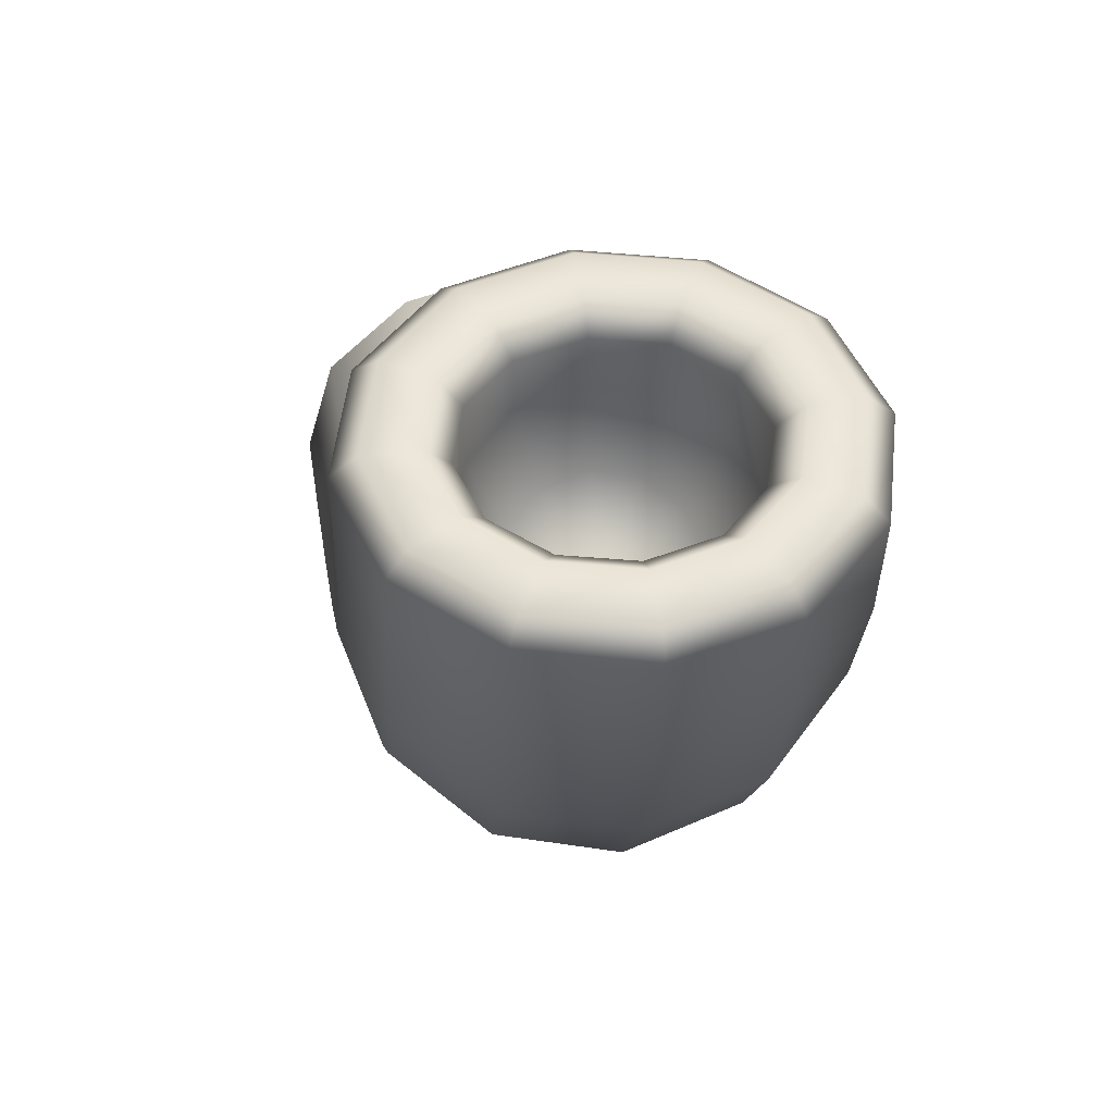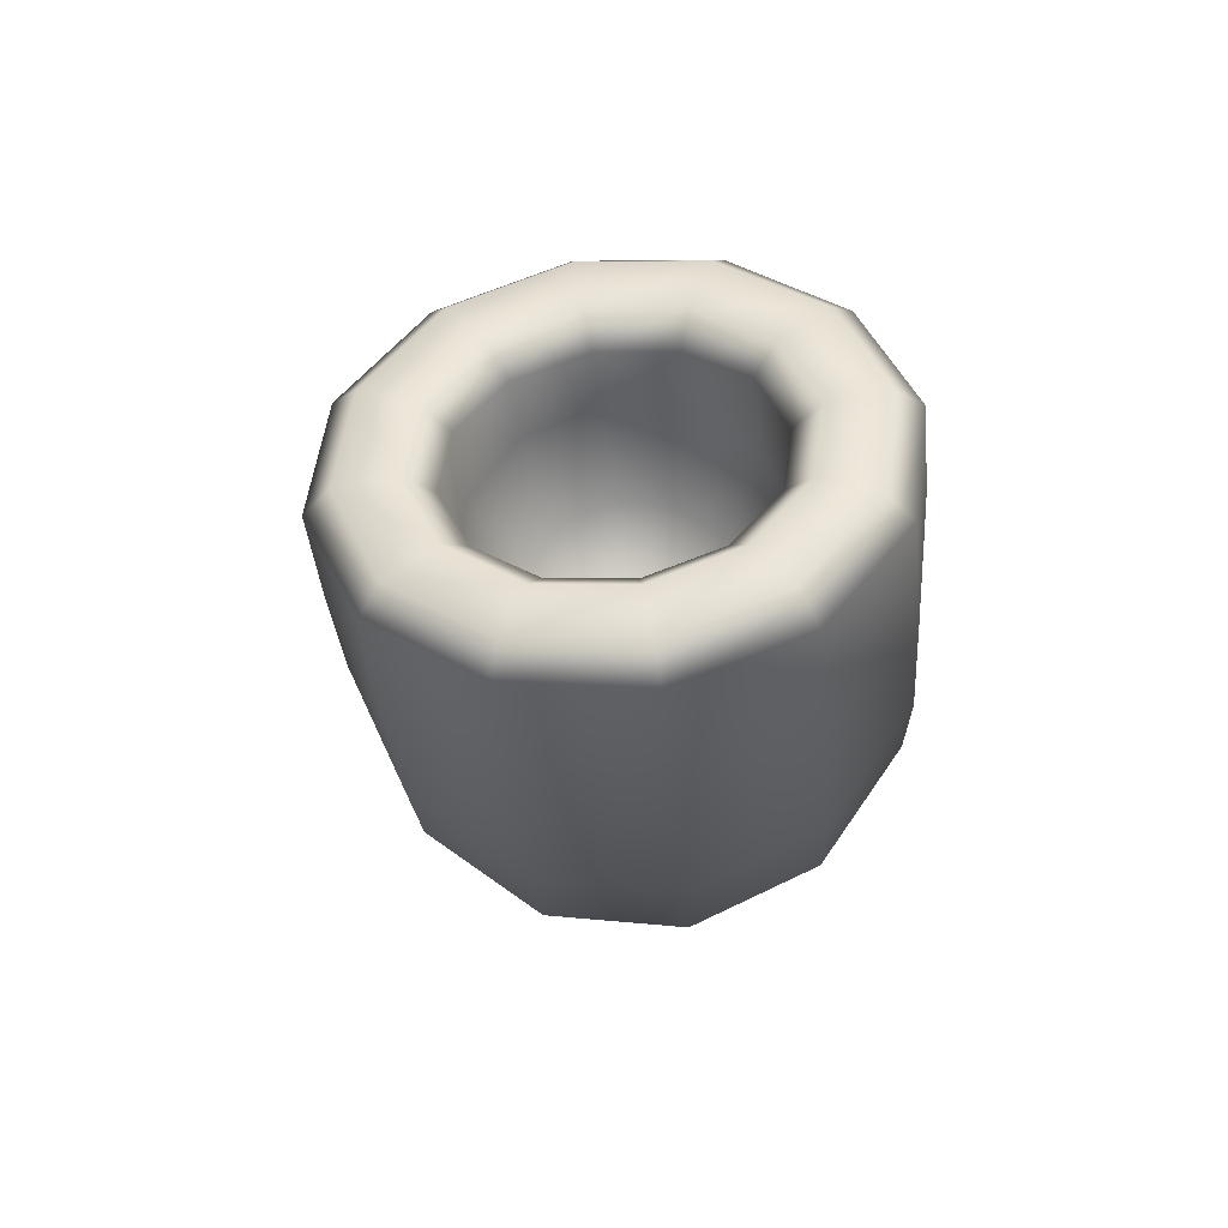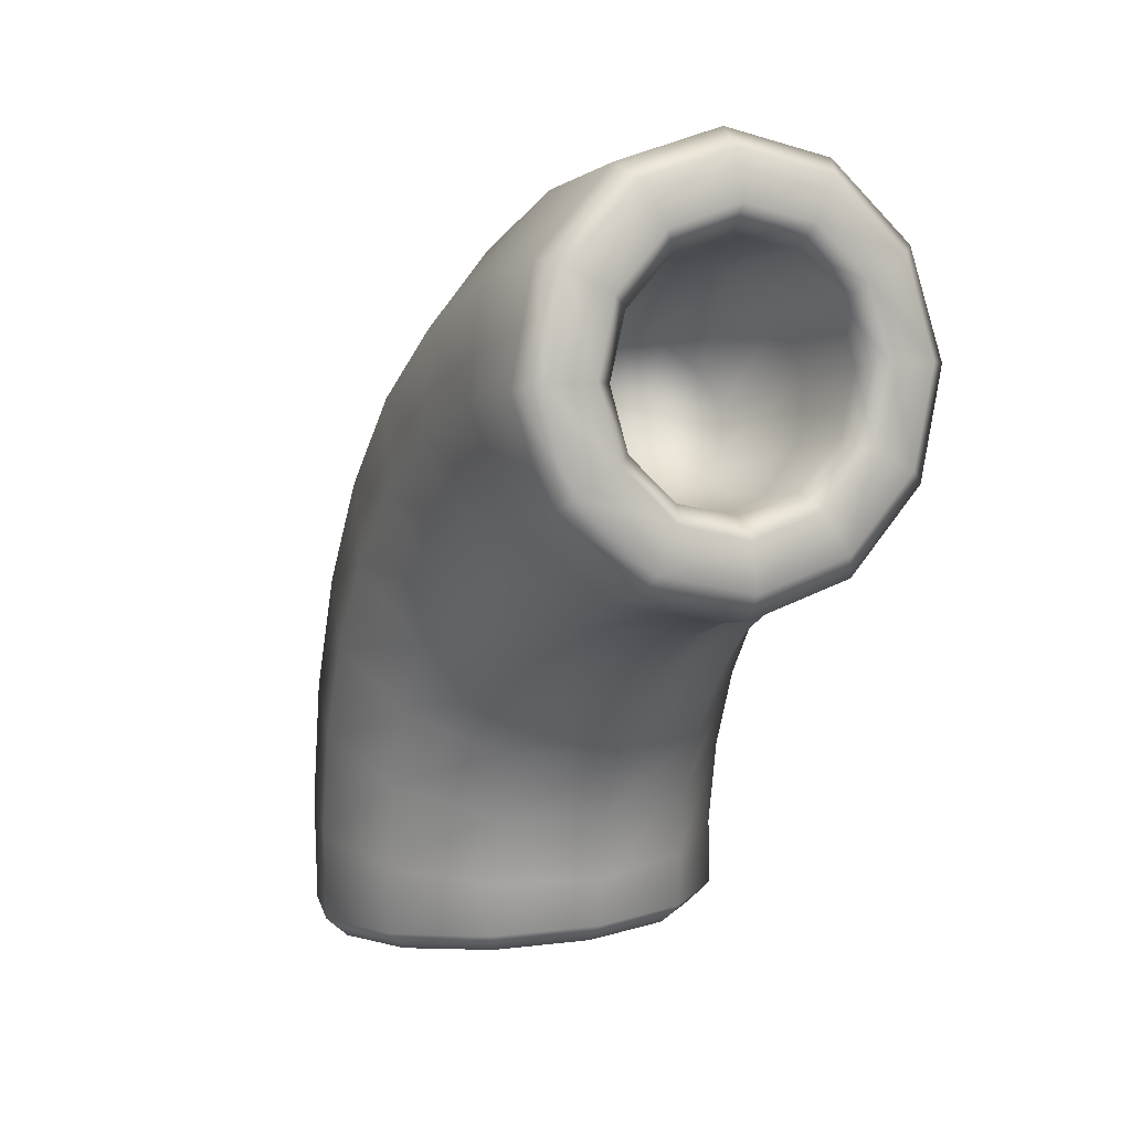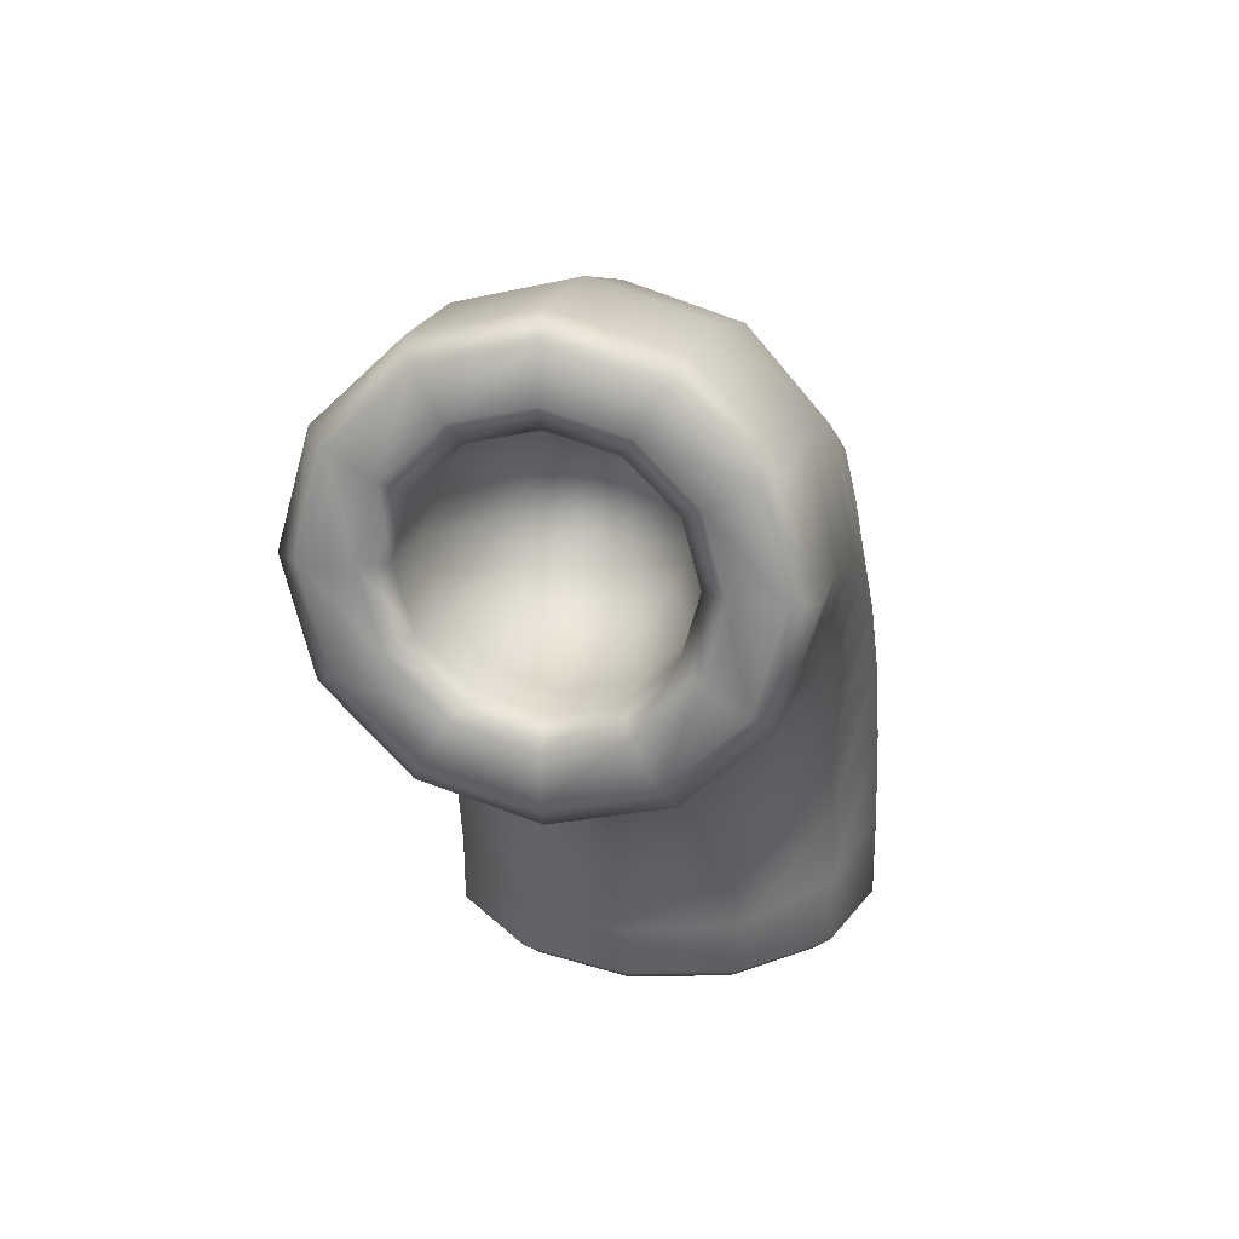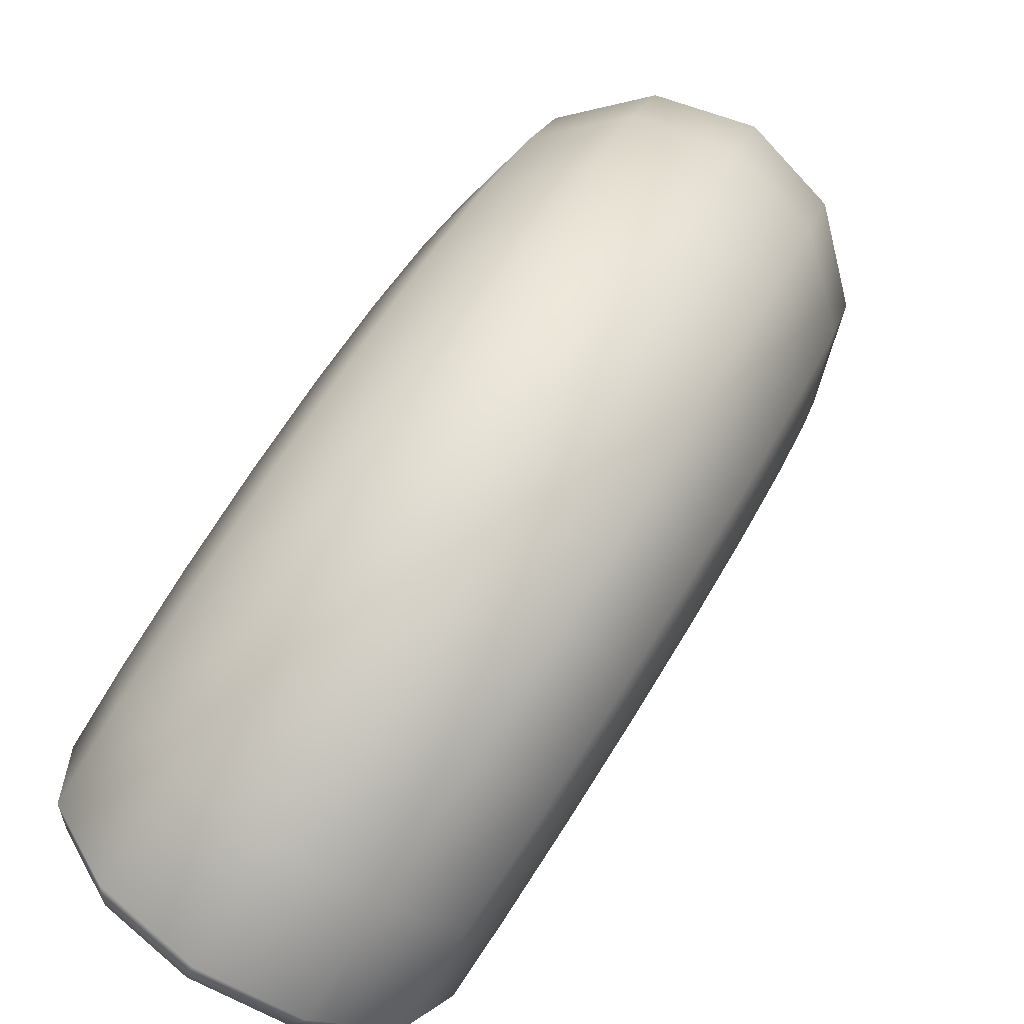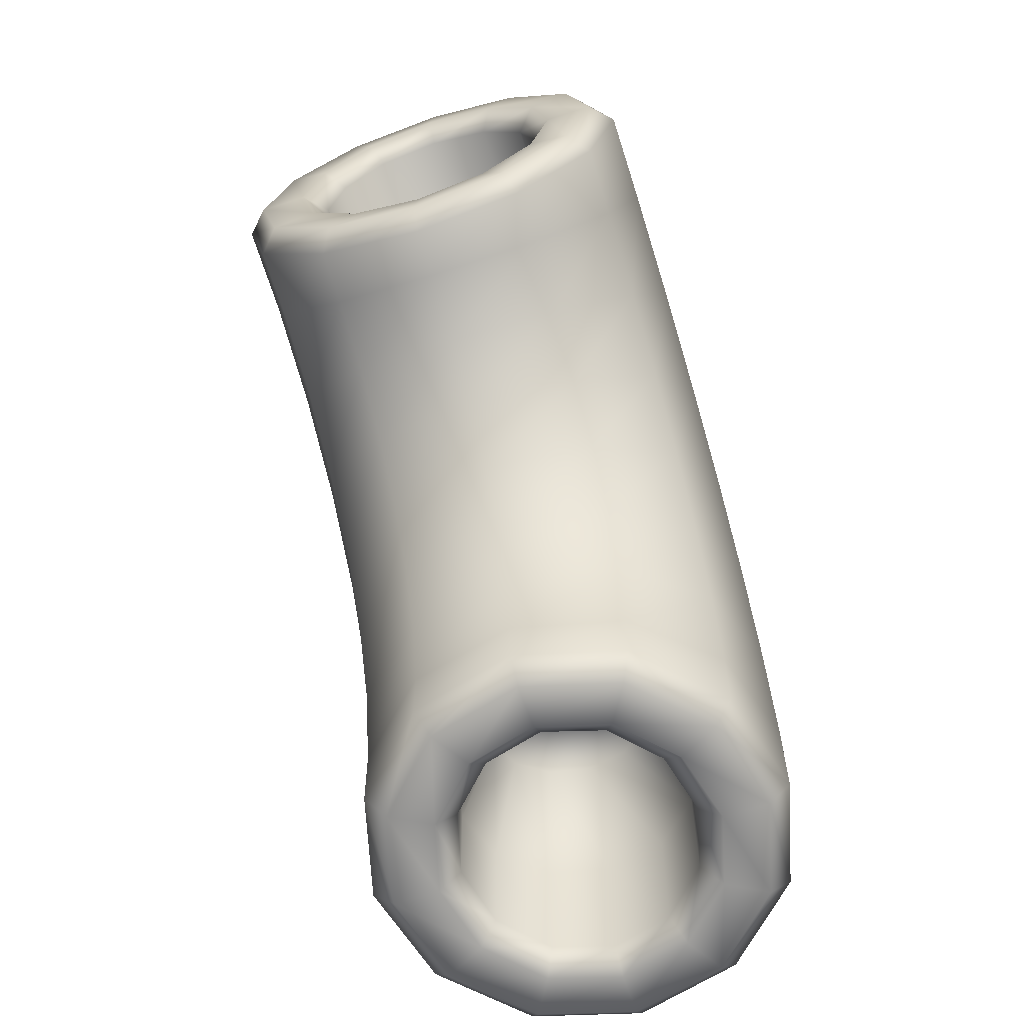
<metadata>
{"format":"obj","ext":"obj","renderer":"f3d","projection":"perspective","resolution":1024,"background":"white","views":[{"elev":-34.1,"azim":-0.5,"up":"+Z"},{"elev":-36.8,"azim":5.8,"up":"+Z"},{"elev":10.3,"azim":-34.5,"up":"+Y"},{"elev":29.9,"azim":3.2,"up":"+Y"},{"elev":-76.3,"azim":148.6,"up":"+Z"},{"elev":-60.4,"azim":9.5,"up":"+Y"}]}
</metadata>
<code>
g default
v 0.03889 0.1264 0.04419
v -0.04322 0.1276 0.008211
v 0.04366 0.2382 0.006272
v -0.01217 0.242 -0.01759
v -0.09612 0.1324 -0.06352
v -0.04832 0.2535 -0.06467
v -0.106 0.1396 -0.1516
v -0.05539 0.2696 -0.1221
v -0.07032 0.1473 -0.2326
v -0.03171 0.2859 -0.1749
v 0.001549 0.1533 -0.2852
v 0.01666 0.2983 -0.209
v 0.09063 0.1561 -0.2949
v 0.077 0.3032 -0.2151
v 0.1727 0.1549 -0.259
v 0.1328 0.2994 -0.1912
v 0.2256 0.15 -0.1872
v 0.169 0.2878 -0.1441
v 0.2355 0.1428 -0.09919
v 0.176 0.2718 -0.08665
v 0.1998 0.1352 -0.01813
v 0.1524 0.2554 -0.03389
v 0.128 0.1292 0.03447
v 0.104 0.2431 0.00023
v 0.01961 0.04672 0.1747
v 0.0247 0.01538 0.1435
v -0.1244 0.04085 0.1117
v -0.104 0.009705 0.08692
v -0.2174 0.02766 -0.01437
v -0.187 -0.003273 -0.02577
v -0.2346 0.01062 -0.1698
v -0.2024 -0.02008 -0.1645
v -0.1713 -0.005778 -0.3128
v -0.146 -0.03622 -0.2922
v -0.04453 -0.01706 -0.4052
v -0.03274 -0.04737 -0.3749
v 0.1118 -0.02015 -0.4221
v 0.1072 -0.05053 -0.3903
v 0.2558 -0.01425 -0.3591
v 0.2362 -0.04486 -0.334
v 0.3488 -0.000913 -0.233
v 0.3196 -0.03187 -0.2211
v 0.366 0.01623 -0.07765
v 0.3351 -0.01506 -0.08203
v 0.3027 0.03252 0.0654
v 0.2783 0.001085 0.04597
v 0.1759 0.04366 0.1578
v 0.1647 0.01222 0.1285
v 0.03949 0.04491 0.04525
v 0.0349 0.01459 0.07702
v -0.06202 0.009329 0.03438
v -0.04257 0.03992 0.009353
v -0.1243 -0.003133 -0.05033
v -0.09535 0.02797 -0.06216
v -0.1357 -0.01946 -0.1542
v -0.105 0.01212 -0.1499
v -0.09346 -0.03529 -0.2499
v -0.06921 -0.003624 -0.2306
v -0.008448 -0.04637 -0.3122
v 0.002787 -0.01482 -0.283
v 0.09701 -0.04974 -0.324
v 0.09191 -0.0183 -0.2927
v 0.1945 -0.04448 -0.2818
v 0.174 -0.01322 -0.2568
v 0.2575 -0.03201 -0.1968
v 0.2267 -0.000854 -0.1853
v 0.2689 -0.01568 -0.09217
v 0.2364 0.01531 -0.09753
v 0.2261 0.000154 0.003988
v 0.2006 0.03074 -0.01677
v 0.1404 0.01123 0.06596
v 0.1286 0.04152 0.03561
v 0.05978 0.2809 -0.1015
v 0.01911 0.115 0.1738
v 0.01545 0.2126 0.1917
v 0.009018 0.3047 0.2281
v 4.4e-05 0.3879 0.2815
v -0.01112 0.4589 0.35
v -0.02405 0.515 0.4308
v -0.03824 0.5541 0.521
v -0.1249 0.1171 0.1107
v -0.1289 0.2225 0.13
v -0.1358 0.3221 0.1693
v -0.1455 0.4119 0.227
v -0.1576 0.4887 0.301
v -0.1715 0.5493 0.3884
v -0.1869 0.5915 0.4857
v -0.2181 0.1257 -0.01565
v -0.2229 0.2525 0.007584
v -0.2312 0.3723 0.05484
v -0.2429 0.4804 0.1243
v -0.2574 0.5727 0.2133
v -0.2742 0.6457 0.3184
v -0.2927 0.6965 0.4356
v -0.2355 0.1384 -0.1714
v -0.2414 0.2945 -0.1428
v -0.2517 0.442 -0.08467
v -0.266 0.575 0.000814
v -0.2839 0.6887 0.1103
v -0.3046 0.7784 0.2397
v -0.3273 0.8409 0.3839
v -0.1725 0.1519 -0.3149
v -0.1794 0.3373 -0.2809
v -0.1916 0.5124 -0.2118
v -0.2087 0.6704 -0.1103
v -0.2299 0.8053 0.01974
v -0.2545 0.9119 0.1734
v -0.2814 0.9861 0.3446
v -0.04585 0.1625 -0.4075
v -0.0536 0.3693 -0.3696
v -0.06724 0.5647 -0.2926
v -0.08626 0.741 -0.1793
v -0.1099 0.8915 -0.03424
v -0.1373 1.01 0.1371
v -0.1674 1.093 0.3282
v 0.1104 0.1674 -0.4246
v 0.1024 0.3821 -0.3853
v 0.08821 0.5848 -0.3053
v 0.06846 0.7678 -0.1878
v 0.0439 0.924 -0.03715
v 0.01546 1.047 0.1407
v -0.01576 1.133 0.3391
v 0.2544 0.1653 -0.3615
v 0.2467 0.3722 -0.3236
v 0.233 0.5675 -0.2465
v 0.214 0.7438 -0.1333
v 0.1904 0.8943 0.01181
v 0.163 1.013 0.1832
v 0.1329 1.096 0.3743
v 0.3476 0.1568 -0.2351
v 0.3407 0.3422 -0.2011
v 0.3285 0.5172 -0.1321
v 0.3114 0.6753 -0.03055
v 0.2902 0.8102 0.09952
v 0.2656 0.9168 0.2531
v 0.2387 0.991 0.4244
v 0.365 0.144 -0.07931
v 0.3592 0.3002 -0.05072
v 0.3489 0.4476 0.007442
v 0.3345 0.5807 0.09293
v 0.3167 0.6943 0.2025
v 0.296 0.7841 0.3318
v 0.2733 0.8465 0.4761
v 0.302 0.1306 0.06413
v 0.2972 0.2574 0.08736
v 0.2889 0.3772 0.1346
v 0.2772 0.4853 0.2041
v 0.2627 0.5776 0.2931
v 0.2459 0.6506 0.3982
v 0.2274 0.7013 0.5154
v 0.1754 0.1199 0.1568
v 0.1714 0.2253 0.1761
v 0.1645 0.3249 0.2154
v 0.1548 0.4147 0.2731
v 0.1427 0.4915 0.3471
v 0.1287 0.5521 0.4344
v 0.1134 0.5943 0.5318
v -0.01568 0.6925 0.3654
v -0.07274 0.7057 0.349
v -0.03337 0.6796 0.4815
v -0.1181 0.7009 0.4615
v -0.1122 0.7428 0.3221
v -0.1782 0.7605 0.433
v -0.1238 0.7935 0.2921
v -0.1977 0.8421 0.4038
v -0.1047 0.8445 0.2667
v -0.1718 0.9242 0.3816
v -0.05964 0.8824 0.2528
v -0.1071 0.985 0.3723
v -0.000525 0.8967 0.2542
v -0.02063 1.008 0.3785
v 0.05654 0.8835 0.2706
v 0.0641 0.9866 0.3985
v 0.09602 0.8464 0.2975
v 0.1242 0.927 0.427
v 0.1076 0.7957 0.3276
v 0.1437 0.8453 0.4562
v 0.08847 0.7447 0.3529
v 0.1178 0.7633 0.4784
v 0.04343 0.7068 0.3668
v 0.05308 0.7025 0.4877
v -0.0485 0.5682 0.587
v -0.05243 0.6059 0.6103
v -0.1983 0.6072 0.5595
v -0.1867 0.6408 0.5862
v -0.3074 0.7167 0.5304
v -0.2847 0.7389 0.5612
v -0.3465 0.8673 0.5075
v -0.32 0.874 0.5423
v -0.3051 1.019 0.4971
v -0.2831 1.01 0.5344
v -0.1944 1.13 0.5019
v -0.184 1.11 0.5397
v -0.04394 1.172 0.5205
v -0.04928 1.147 0.5567
v 0.1059 1.133 0.5479
v 0.08487 1.112 0.581
v 0.215 1.024 0.5769
v 0.1824 1.014 0.6059
v 0.2541 0.873 0.5996
v 0.2175 0.8791 0.6247
v 0.2127 0.7216 0.6102
v 0.1807 0.7436 0.6325
v 0.102 0.61 0.6055
v 0.08203 0.6437 0.6273
v -0.05093 0.6717 0.5965
v -0.04561 0.6964 0.5603
v -0.1313 0.719 0.5462
v -0.152 0.6985 0.5792
v -0.1938 0.7821 0.534
v -0.2257 0.7729 0.5631
v -0.2169 0.8685 0.5271
v -0.2524 0.8747 0.5526
v -0.1945 0.9554 0.5275
v -0.2257 0.977 0.5503
v -0.1323 1.02 0.5348
v -0.152 1.053 0.5568
v -0.04683 1.044 0.5471
v -0.05078 1.082 0.5705
v 0.03885 1.021 0.5611
v 0.05085 1.055 0.5878
v 0.1015 0.9581 0.5729
v 0.1252 0.9809 0.604
v 0.1246 0.8717 0.5795
v 0.1521 0.8784 0.6147
v 0.1021 0.7849 0.5794
v 0.1248 0.7756 0.617
v 0.03991 0.7206 0.5725
v 0.05049 0.6999 0.6104
v -0.006637 0.7895 0.3006
g FoodRUpperCaninesOverbite
f 3 1 2 4
f 4 2 5 6
f 6 5 7 8
f 8 7 9 10
f 10 9 11 12
f 12 11 13 14
f 14 13 15 16
f 16 15 17 18
f 18 17 19 20
f 20 19 21 22
f 22 21 23 24
f 24 23 1 3
f 25 27 28 26
f 26 48 47 25
f 27 29 30 28
f 29 31 32 30
f 31 33 34 32
f 33 35 36 34
f 35 37 38 36
f 37 39 40 38
f 39 41 42 40
f 41 43 44 42
f 43 45 46 44
f 45 47 48 46
f 49 72 71 50
f 50 51 52 49
f 51 53 54 52
f 53 55 56 54
f 55 57 58 56
f 57 59 60 58
f 59 61 62 60
f 61 63 64 62
f 63 65 66 64
f 65 67 68 66
f 67 69 70 68
f 69 71 72 70
f 1 49 52 2
f 2 52 54 5
f 5 54 56 7
f 7 56 58 9
f 9 58 60 11
f 11 60 62 13
f 13 62 64 15
f 15 64 66 17
f 17 66 68 19
f 19 68 70 21
f 21 70 72 23
f 23 72 49 1
f 26 28 51 50
f 28 30 53 51
f 30 32 55 53
f 32 34 57 55
f 34 36 59 57
f 36 38 61 59
f 38 40 63 61
f 40 42 65 63
f 42 44 67 65
f 44 46 69 67
f 46 48 71 69
f 48 26 50 71
f 4 73 3
f 6 73 4
f 8 73 6
f 10 73 8
f 12 73 10
f 14 73 12
f 16 73 14
f 18 73 16
f 20 73 18
f 22 73 20
f 24 73 22
f 3 73 24
f 160 158 159 161
f 161 159 162 163
f 163 162 164 165
f 165 164 166 167
f 167 166 168 169
f 169 168 170 171
f 171 170 172 173
f 173 172 174 175
f 175 174 176 177
f 177 176 178 179
f 179 178 180 181
f 181 180 158 160
f 75 82 81 74
f 76 83 82 75
f 77 84 83 76
f 78 85 84 77
f 79 86 85 78
f 80 87 86 79
f 74 81 27 25
f 82 89 88 81
f 83 90 89 82
f 84 91 90 83
f 85 92 91 84
f 86 93 92 85
f 87 94 93 86
f 81 88 29 27
f 89 96 95 88
f 90 97 96 89
f 91 98 97 90
f 92 99 98 91
f 93 100 99 92
f 94 101 100 93
f 88 95 31 29
f 96 103 102 95
f 97 104 103 96
f 98 105 104 97
f 99 106 105 98
f 100 107 106 99
f 101 108 107 100
f 95 102 33 31
f 103 110 109 102
f 104 111 110 103
f 105 112 111 104
f 106 113 112 105
f 107 114 113 106
f 108 115 114 107
f 102 109 35 33
f 110 117 116 109
f 111 118 117 110
f 112 119 118 111
f 113 120 119 112
f 114 121 120 113
f 115 122 121 114
f 109 116 37 35
f 117 124 123 116
f 118 125 124 117
f 119 126 125 118
f 120 127 126 119
f 121 128 127 120
f 122 129 128 121
f 116 123 39 37
f 124 131 130 123
f 125 132 131 124
f 126 133 132 125
f 127 134 133 126
f 128 135 134 127
f 129 136 135 128
f 123 130 41 39
f 131 138 137 130
f 132 139 138 131
f 133 140 139 132
f 134 141 140 133
f 135 142 141 134
f 136 143 142 135
f 130 137 43 41
f 138 145 144 137
f 139 146 145 138
f 140 147 146 139
f 141 148 147 140
f 142 149 148 141
f 143 150 149 142
f 137 144 45 43
f 145 152 151 144
f 146 153 152 145
f 147 154 153 146
f 148 155 154 147
f 149 156 155 148
f 150 157 156 149
f 144 151 47 45
f 152 75 74 151
f 153 76 75 152
f 154 77 76 153
f 155 78 77 154
f 156 79 78 155
f 157 80 79 156
f 151 74 25 47
f 182 204 205 183
f 183 185 184 182
f 185 187 186 184
f 187 189 188 186
f 189 191 190 188
f 191 193 192 190
f 193 195 194 192
f 195 197 196 194
f 197 199 198 196
f 199 201 200 198
f 201 203 202 200
f 203 205 204 202
f 206 229 228 207
f 207 208 209 206
f 208 210 211 209
f 210 212 213 211
f 212 214 215 213
f 214 216 217 215
f 216 218 219 217
f 218 220 221 219
f 220 222 223 221
f 222 224 225 223
f 224 226 227 225
f 226 228 229 227
f 207 160 161 208
f 208 161 163 210
f 210 163 165 212
f 212 165 167 214
f 214 167 169 216
f 216 169 171 218
f 218 171 173 220
f 220 173 175 222
f 222 175 177 224
f 224 177 179 226
f 226 179 181 228
f 228 181 160 207
f 182 184 87 80
f 184 186 94 87
f 186 188 101 94
f 188 190 108 101
f 190 192 115 108
f 192 194 122 115
f 194 196 129 122
f 196 198 136 129
f 198 200 143 136
f 200 202 150 143
f 202 204 157 150
f 204 182 80 157
f 185 183 206 209
f 187 185 209 211
f 189 187 211 213
f 191 189 213 215
f 193 191 215 217
f 195 193 217 219
f 197 195 219 221
f 199 197 221 223
f 201 199 223 225
f 203 201 225 227
f 205 203 227 229
f 183 205 229 206
f 158 230 159
f 159 230 162
f 162 230 164
f 164 230 166
f 166 230 168
f 168 230 170
f 170 230 172
f 172 230 174
f 174 230 176
f 176 230 178
f 178 230 180
f 180 230 158

</code>
